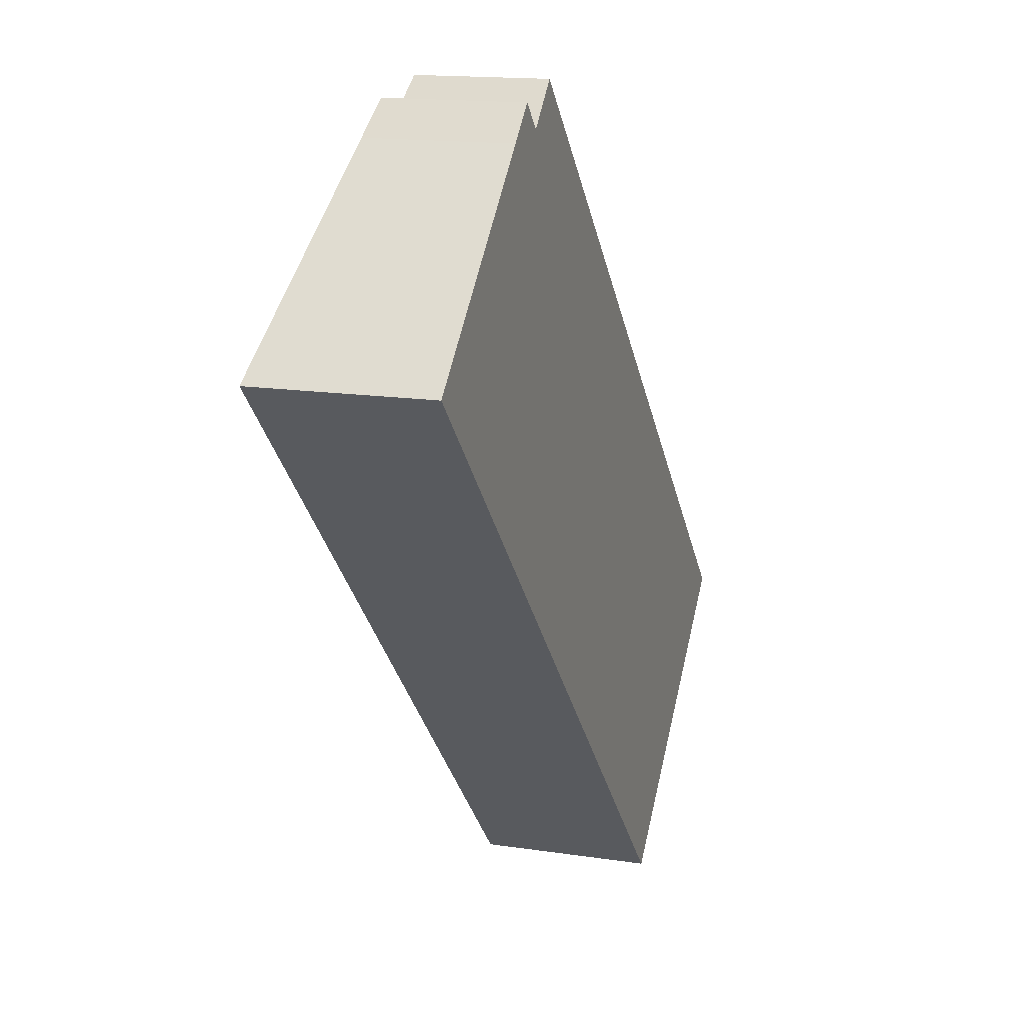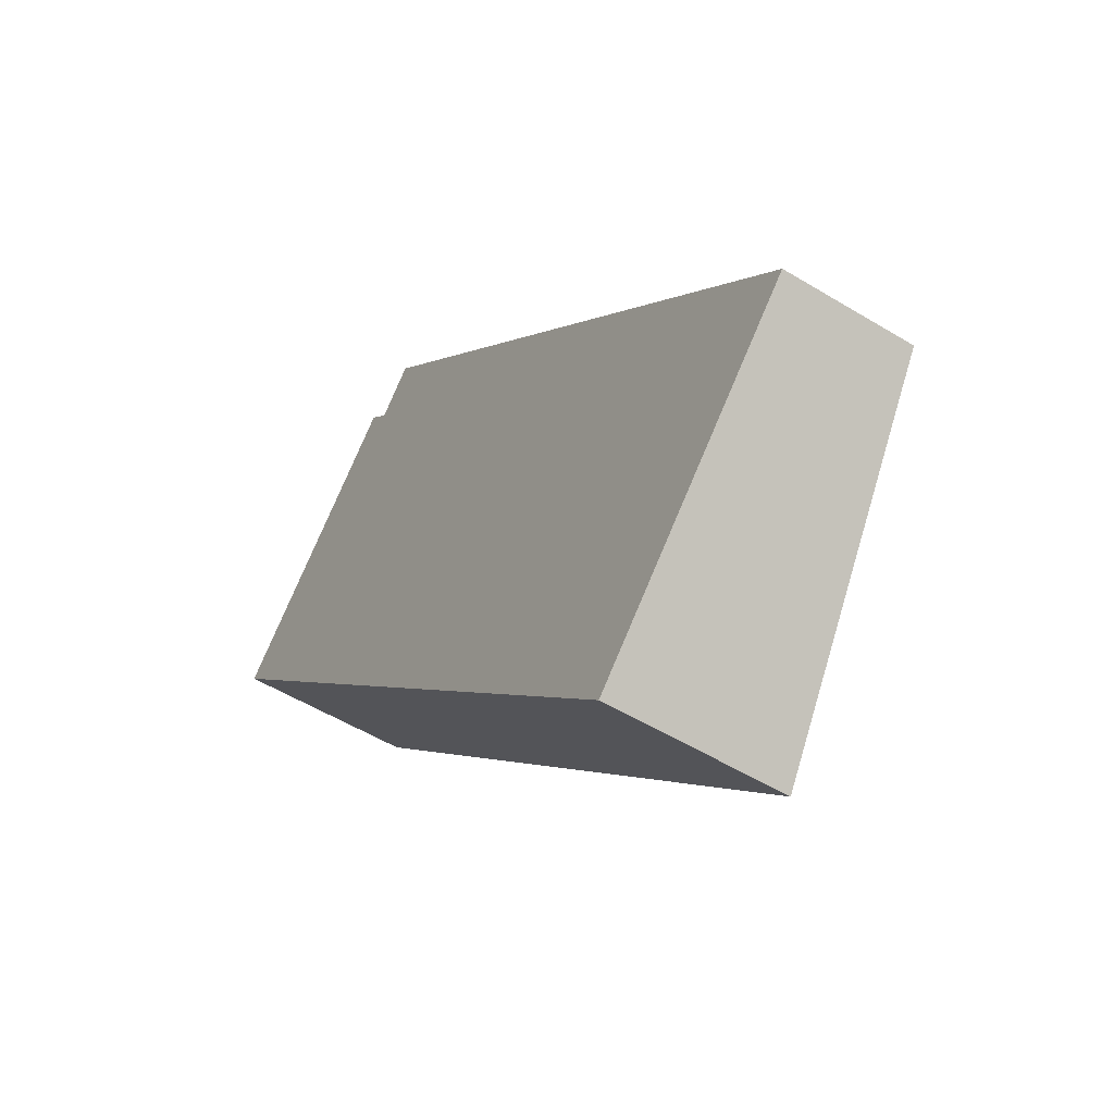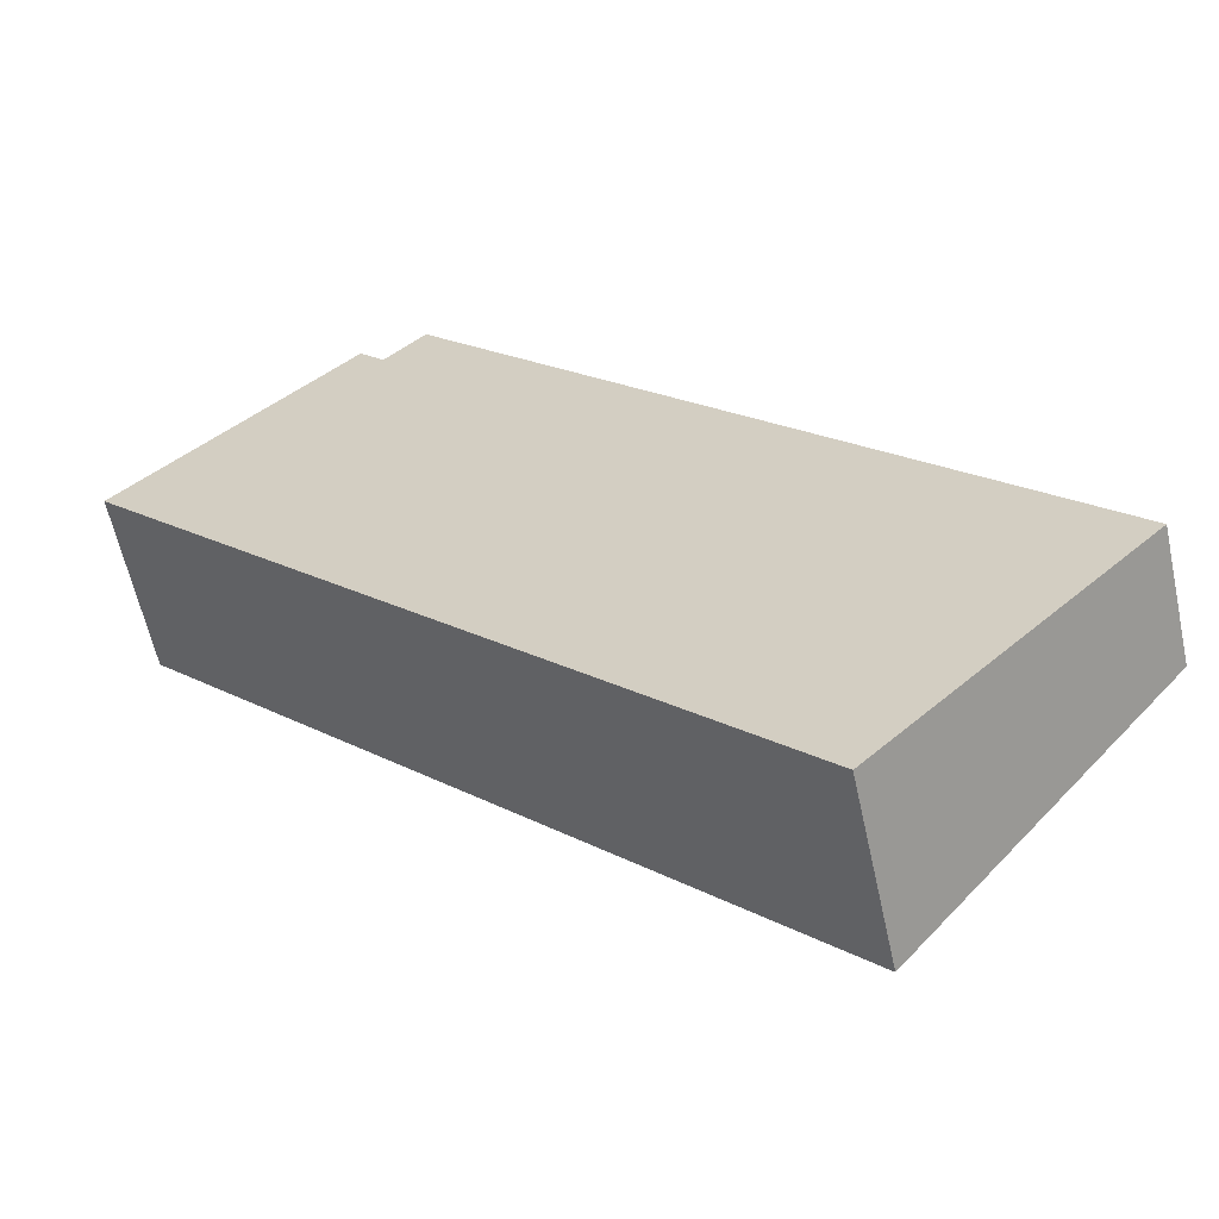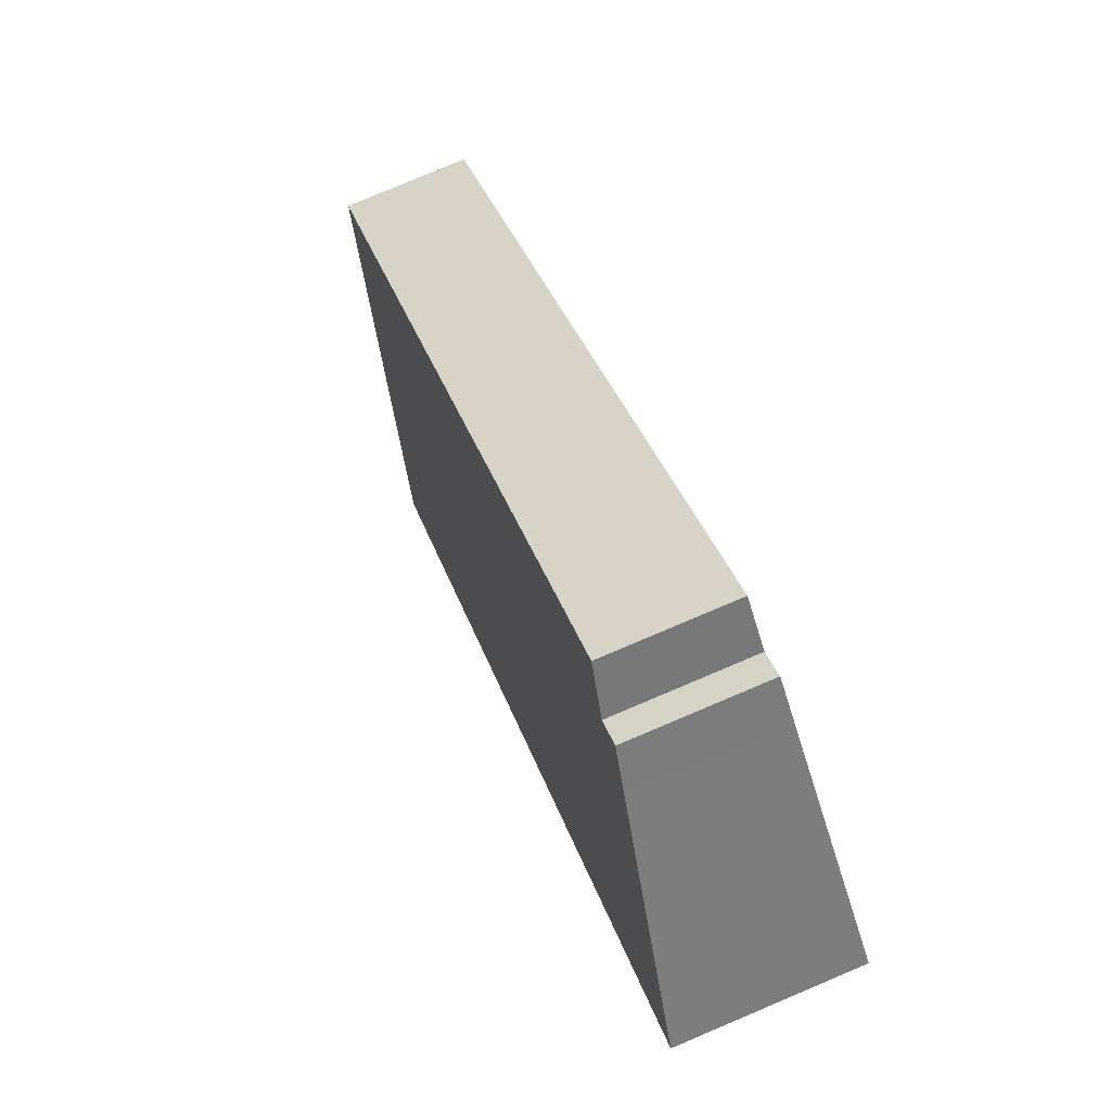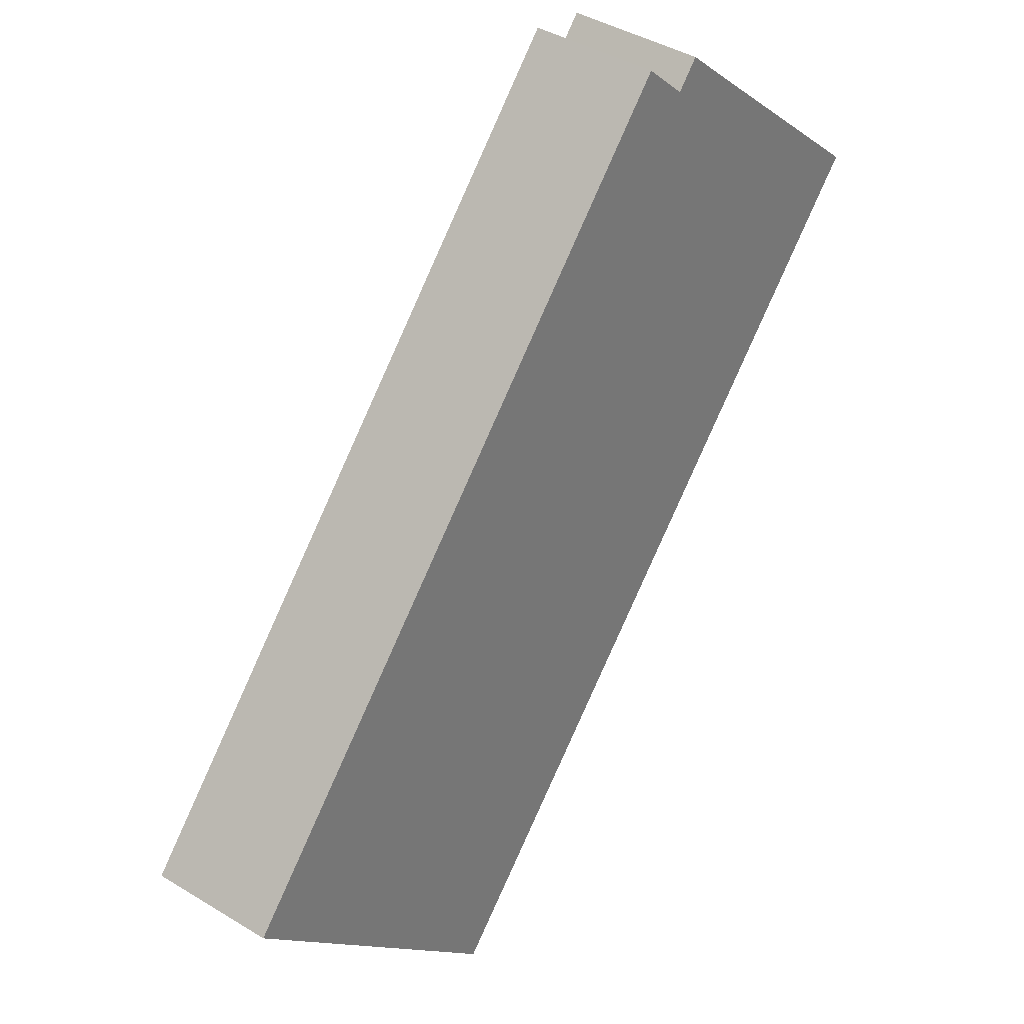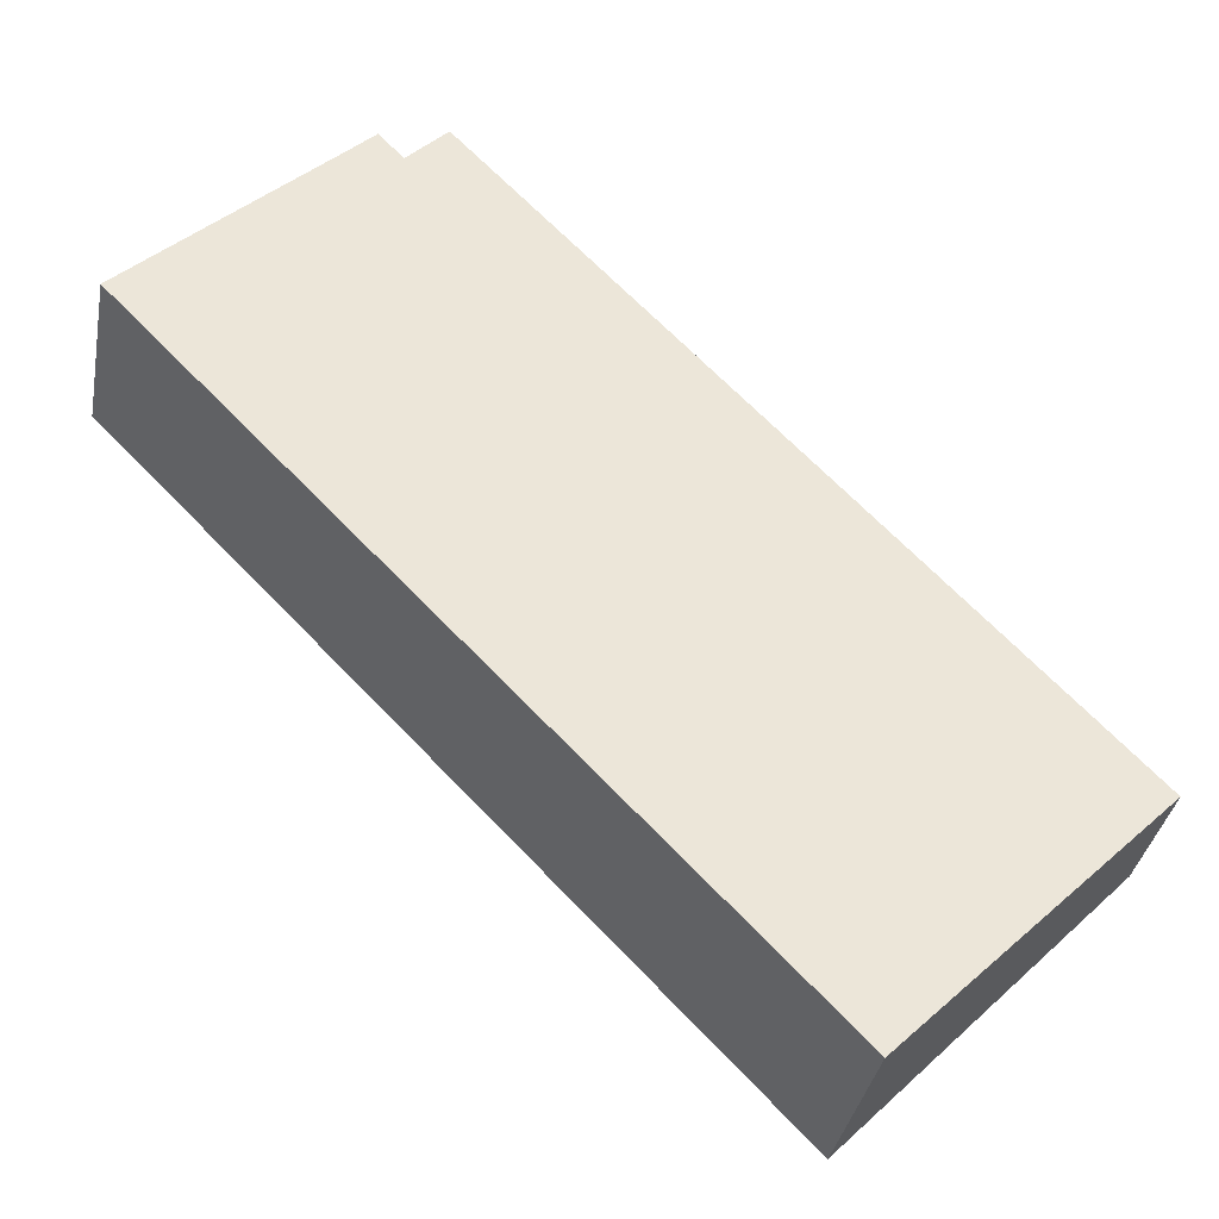
<metadata>
{"format":"obj","ext":"obj","renderer":"f3d","projection":"perspective","resolution":1024,"background":"white","views":[{"elev":15.1,"azim":-71.8,"up":"+Z"},{"elev":-52.5,"azim":56.7,"up":"+Z"},{"elev":-60.3,"azim":12.3,"up":"+Z"},{"elev":79.3,"azim":-112.9,"up":"+Z"},{"elev":42.0,"azim":126.1,"up":"+Z"},{"elev":-35.7,"azim":-10.4,"up":"+Z"}]}
</metadata>
<code>
v  2.547 11.54 2.451
v  0.035 12.01 -0.036
v  0 12.01 7.355e-16
v  15.43 12.01 -15.91
v  13.01 9.604 12.52
v  15.22 9.192 14.68
v  15.43 9.192 14.46
v  16.9 9.194 12.93
v  19.58 8.681 15.68
v  61.23 8.704 -27.51
v  43.6 12.01 -44.96
v  15.22 -8.987e-16 14.68
v  16.9 -7.917e-16 12.93
v  15.43 -8.857e-16 14.46
v  61.23 1.685e-15 -27.51
v  19.58 -9.598e-16 15.68
v  0 0 0
v  2.547 -1.501e-16 2.451
v  13.01 -7.667e-16 12.52
v  43.6 2.753e-15 -44.96
v  15.43 9.741e-16 -15.91
v  0.035 2.204e-18 -0.036
g defaultobject
f 1 2 3
f 2 1 4
f 4 1 5
f 4 5 6
f 4 6 7
f 4 7 8
f 4 8 9
f 4 9 10
f 4 10 11
f 12 7 6
f 7 12 8
f 8 12 13
f 13 12 14
f 9 15 10
f 15 9 16
f 13 9 8
f 9 13 16
f 17 1 3
f 1 17 5
f 5 17 18
f 5 18 19
f 5 19 6
f 6 19 12
f 10 20 11
f 20 10 15
f 20 4 11
f 4 20 21
f 4 21 2
f 2 21 22
f 2 22 3
f 3 22 17
f 16 20 15
f 20 16 13
f 20 13 14
f 20 14 12
f 20 12 19
f 20 19 18
f 20 18 21
f 21 18 22
f 22 18 17

</code>
